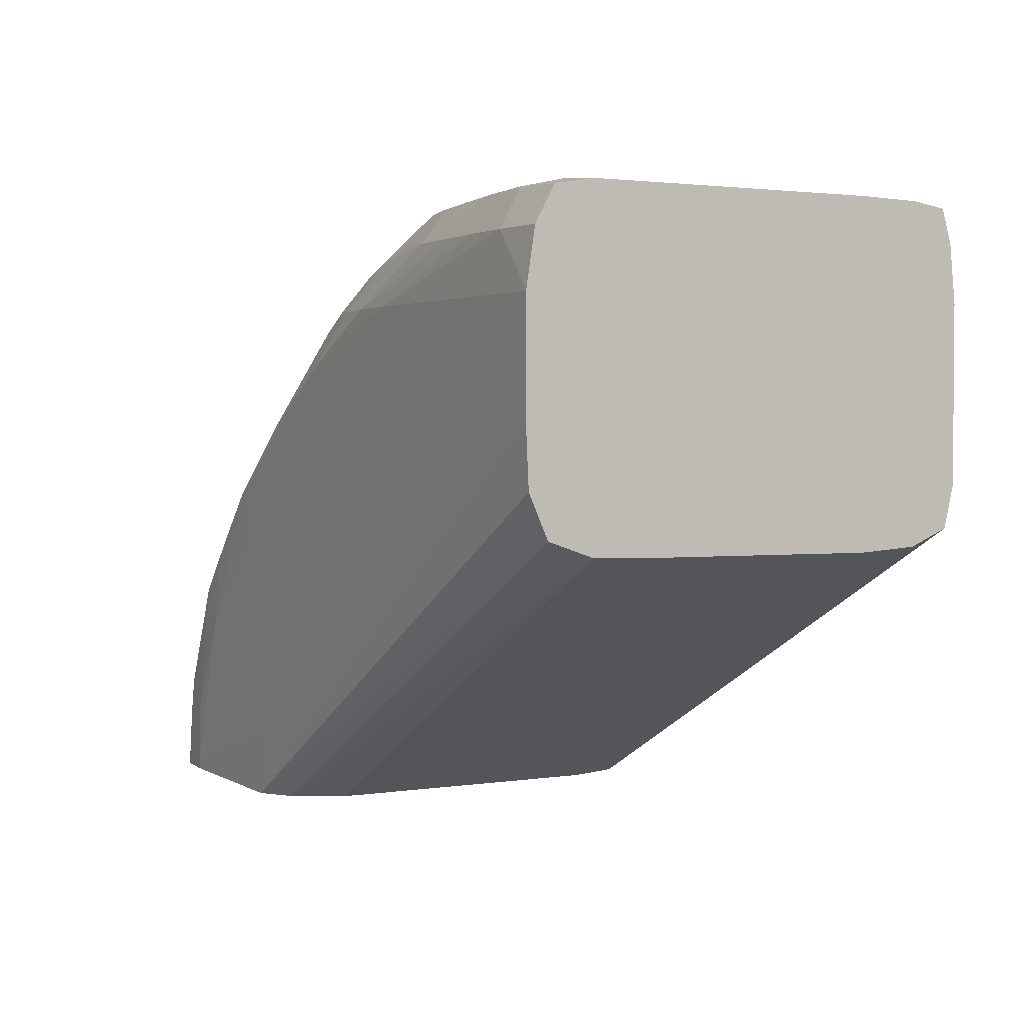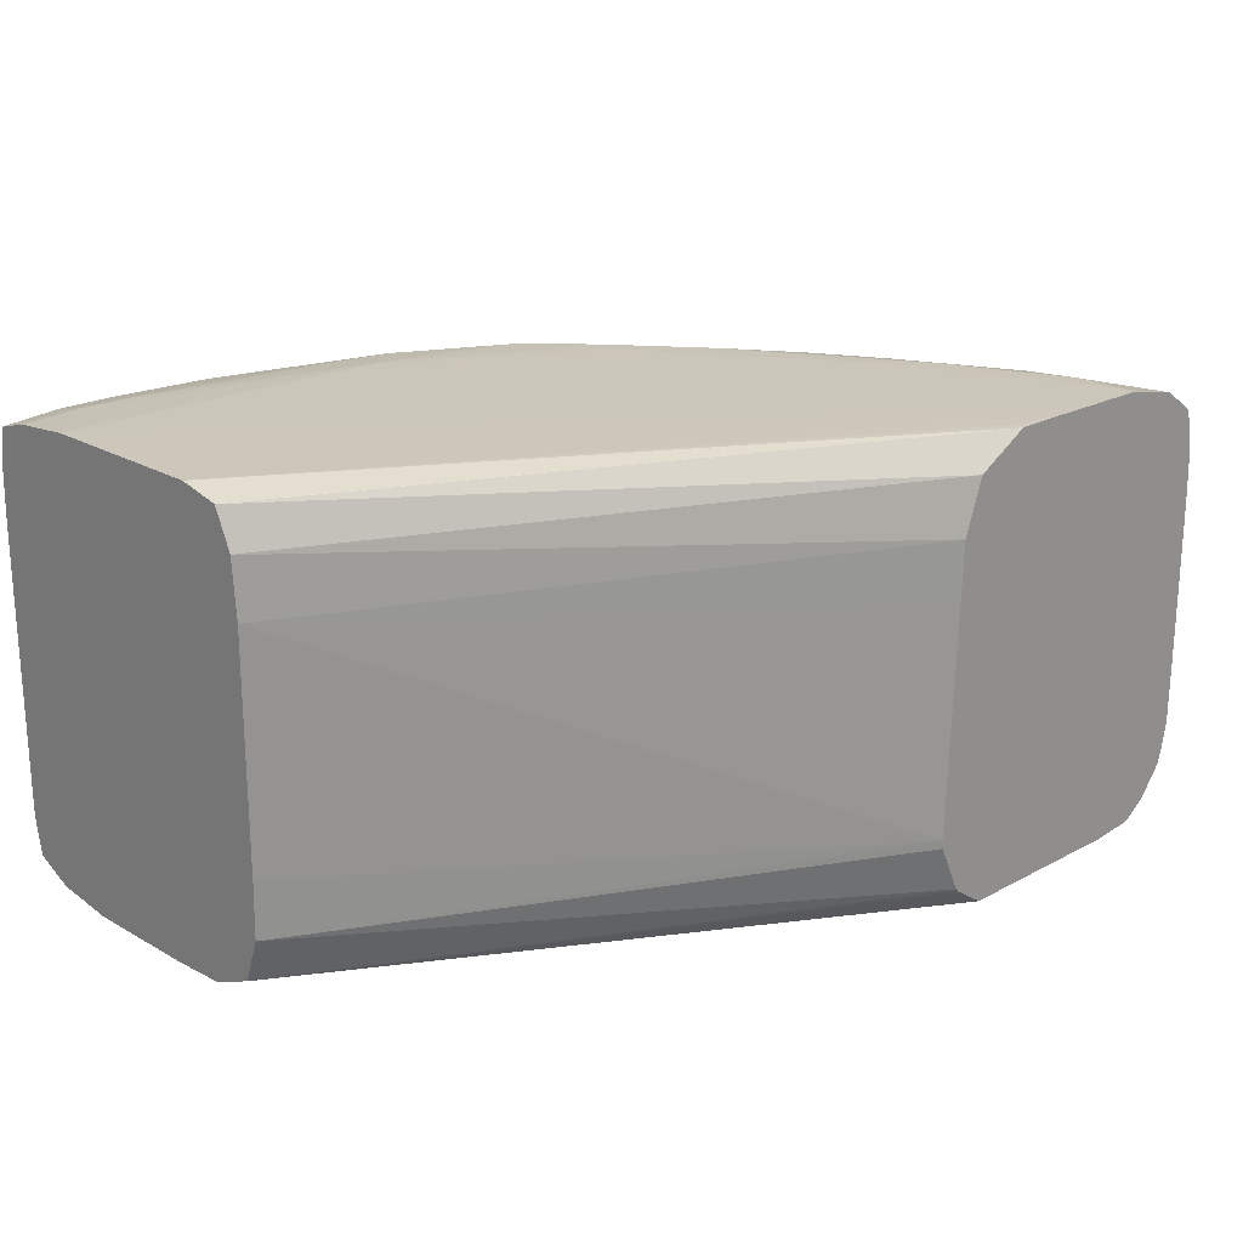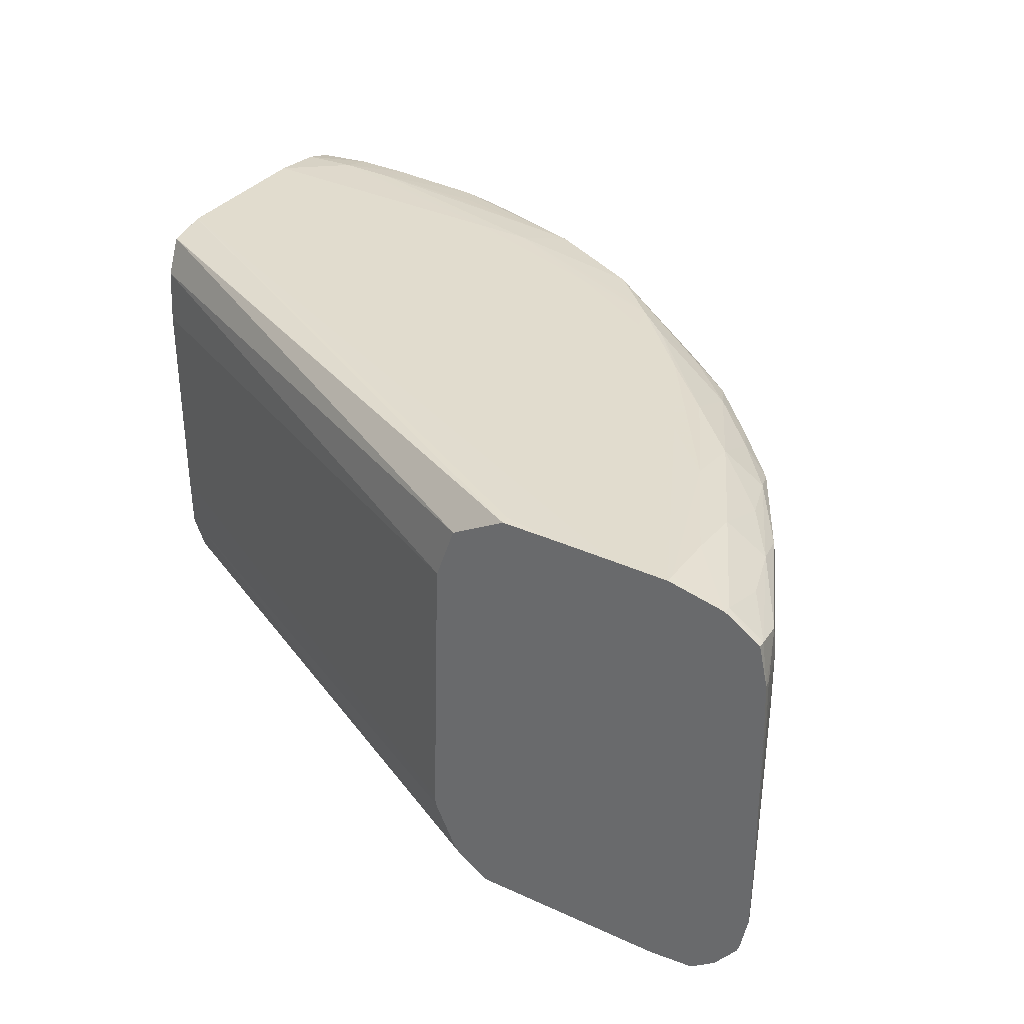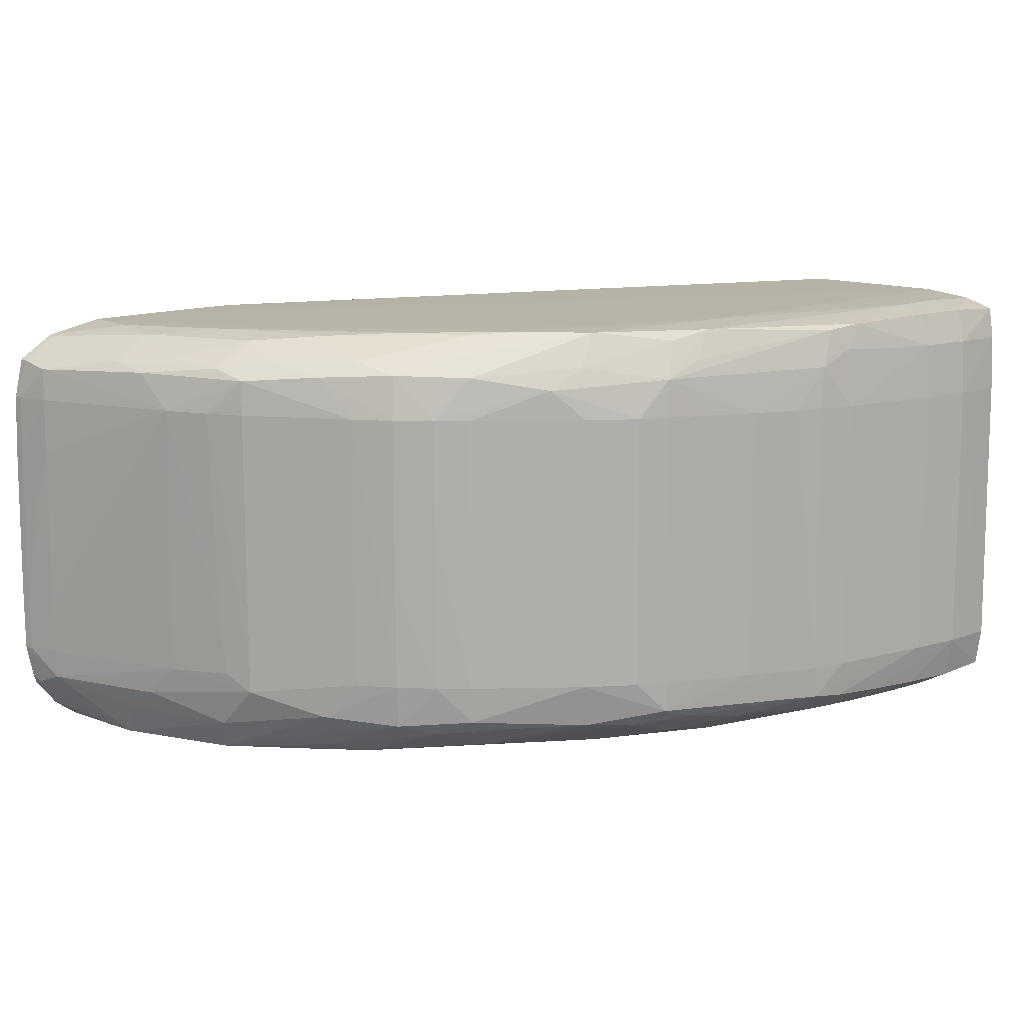
<metadata>
{"format":"obj","ext":"obj","renderer":"f3d","projection":"perspective","resolution":1024,"background":"white","views":[{"elev":2.4,"azim":-116.8,"up":"+Y"},{"elev":22.3,"azim":-45.3,"up":"+Z"},{"elev":32.8,"azim":30.7,"up":"+Z"},{"elev":11.7,"azim":141.9,"up":"+Z"}]}
</metadata>
<code>
v -0.02015 0.06542 -0.00325
v -0.01885 0.06518 -0.0042
v -0.02015 0.06521 -0.004216
v -0.02146 0.06515 -0.004128
v -0.02145 0.0653 -0.00325
v -0.02015 0.06541 0.003249
v -0.01885 0.06538 0.003249
v -0.01885 0.06536 -0.00325
v -0.01755 0.06513 -0.004156
v -0.01625 0.06435 -0.004599
v -0.01755 0.06435 -0.004647
v -0.02015 0.06435 -0.004664
v -0.02145 0.06435 -0.004555
v -0.02145 0.06515 -0.004129
v -0.01885 0.06435 -0.004669
v -0.02146 0.06435 -0.004554
v -0.02146 0.0653 -0.00325
v -0.02146 0.0653 -0.003241
v -0.02145 0.06529 -0.00195
v -0.02145 0.06525 0.003249
v -0.02145 0.06521 0.004549
v -0.02015 0.06534 0.004549
v -0.01755 0.06528 0.003249
v -0.01885 0.06531 0.004549
v -0.01755 0.06527 -0.00325
v -0.01625 0.06509 -0.004086
v -0.01501 0.06442 -0.004378
v -0.01365 0.06408 -0.004394
v -0.01365 0.06305 -0.004946
v -0.02146 0.06305 -0.004754
v -0.01495 0.06305 -0.004958
v -0.01625 0.06305 -0.004924
v -0.02146 0.06529 -0.001942
v -0.02146 0.06525 0.00326
v -0.02146 0.0652 0.004549
v -0.02146 0.06508 0.005282
v -0.02015 0.06514 0.005336
v -0.01885 0.06512 0.005312
v -0.01625 0.06519 0.003249
v -0.01755 0.06506 0.005262
v -0.0166 0.06502 0.005224
v -0.0162 0.06509 0.004636
v -0.01755 0.06521 0.004549
v -0.01625 0.06518 -0.00195
v -0.01625 0.06518 -0.00325
v -0.01547 0.06504 -0.003996
v -0.01235 0.06385 -0.00418
v -0.01115 0.06308 -0.004395
v -0.01235 0.06305 -0.004751
v -0.01105 0.06175 -0.005062
v -0.02146 0.06045 -0.004754
v -0.01235 0.06175 -0.005042
v -0.008454 0.05915 -0.00517
v -0.007049 0.05785 -0.005218
v -0.005854 0.05655 -0.005259
v -0.005854 0.05525 -0.005259
v -0.007738 0.05395 -0.005198
v -0.007726 0.05265 -0.005198
v -0.02146 0.06435 0.005493
v -0.02015 0.06435 0.005526
v -0.01885 0.06435 0.005478
v -0.01542 0.06505 0.004261
v -0.01534 0.06507 0.003249
v -0.01539 0.06507 -0.00195
v -0.01755 0.06435 0.005409
v -0.0162 0.06445 0.005314
v -0.01365 0.06386 0.005279
v -0.01277 0.06376 0.005243
v -0.01573 0.06495 0.005128
v -0.0154 0.06506 -0.00325
v -0.01475 0.06485 -0.00325
v -0.01164 0.06372 -0.003965
v -0.01004 0.06266 -0.004273
v -0.009663 0.06185 -0.00461
v -0.008454 0.06045 -0.005008
v -0.006418 0.05865 -0.005212
v -0.006864 0.05865 -0.005212
v -0.009754 0.06045 -0.005121
v -0.02146 0.05915 -0.004694
v -0.007662 0.05115 -0.005195
v -0.004554 0.05525 -0.0053
v -0.003255 0.05135 -0.00534
v -0.007013 0.05115 -0.005216
v -0.02146 0.06434 0.005494
v -0.02146 0.06305 0.005621
v -0.01495 0.06305 0.005409
v -0.01365 0.06305 0.005362
v -0.01469 0.06488 0.003249
v -0.01156 0.06375 0.004143
v -0.01365 0.06454 0.003249
v -0.0119 0.06347 0.00501
v -0.01234 0.06389 0.004565
v -0.01031 0.06245 0.00522
v -0.01473 0.06486 -0.0006499
v -0.01365 0.06452 0.001949
v -0.01365 0.06449 -0.0006499
v -0.01365 0.06447 -0.00325
v -0.01161 0.06374 -0.00325
v -0.01096 0.06345 -0.00325
v -0.00984 0.0628 -0.00325
v -0.01235 0.06401 -0.00325
v -0.00769 0.06118 -0.004122
v -0.008454 0.06145 -0.004374
v -0.007215 0.06042 -0.004507
v -0.005552 0.05822 -0.004993
v -0.005101 0.05735 -0.005227
v -0.004621 0.0565 -0.005257
v -0.02146 0.05817 -0.004267
v -0.008414 0.05115 -0.004679
v -0.003835 0.05604 -0.005241
v -0.003255 0.05265 -0.005331
v -0.002309 0.05135 -0.00528
v -0.002257 0.05115 -0.005278
v -0.003071 0.05115 -0.005329
v -0.003255 0.05115 -0.005338
v -0.02146 0.06044 0.005619
v -0.02145 0.06045 0.005619
v -0.004554 0.05115 0.005078
v -0.008049 0.05915 0.005192
v -0.01105 0.06175 0.005282
v -0.009006 0.06114 0.005208
v -0.00983 0.06165 0.005229
v -0.0115 0.06377 0.003249
v -0.01235 0.06408 0.003249
v -0.00983 0.06262 0.004447
v -0.009087 0.06241 0.003945
v -0.01085 0.06351 0.003249
v -0.007166 0.06047 0.004592
v -0.007607 0.06124 0.004241
v -0.01235 0.06406 0.001949
v -0.01235 0.06402 -0.00195
v -0.0109 0.06349 0.0006493
v -0.01092 0.06348 -0.0006499
v -0.01094 0.06346 -0.00195
v -0.01158 0.06374 -0.00195
v -0.00982 0.06281 -0.00195
v -0.009089 0.06241 0.003249
v -0.009189 0.06234 -0.00325
v -0.007622 0.06123 -0.00325
v -0.006973 0.06071 -0.00325
v -0.006354 0.05997 -0.00426
v -0.02146 0.05782 -0.003256
v -0.008496 0.05115 -0.004588
v -0.005135 0.05858 -0.004126
v -0.00366 0.05632 -0.00455
v -0.002543 0.05347 -0.005242
v -0.002447 0.05265 -0.005272
v -0.002158 0.05115 -0.005248
v -0.02146 0.05914 0.005616
v -0.02145 0.05915 0.005617
v -0.005854 0.05115 0.005118
v -0.003255 0.05115 0.005036
v -0.005854 0.05655 0.005119
v -0.008823 0.06045 0.005211
v -0.007154 0.05915 0.005141
v -0.008174 0.06045 0.005128
v -0.009754 0.06287 0.003249
v -0.00687 0.06081 0.003249
v -0.007519 0.0613 0.003249
v -0.008438 0.06195 0.003249
v -0.006269 0.06005 0.004283
v -0.005844 0.05913 0.004557
v -0.0098 0.06283 -0.0006499
v -0.008581 0.06203 0.002008
v -0.00691 0.06077 0.0006493
v -0.006267 0.06006 -0.00325
v -0.006225 0.0601 -0.0006499
v -0.02146 0.05779 -0.001957
v -0.00903 0.05115 -0.00345
v -0.009048 0.05115 -0.00325
v -0.005616 0.05929 -0.00325
v -0.003914 0.05719 -0.003606
v -0.002592 0.05463 -0.003966
v -0.00244 0.05392 -0.00446
v -0.001294 0.05201 -0.003922
v -0.001137 0.05135 -0.00417
v -0.001114 0.05115 -0.004232
v -0.001628 0.05115 -0.004873
v -0.02146 0.05822 0.005402
v -0.02145 0.05822 0.005408
v -0.007154 0.05115 0.005147
v -0.007154 0.05135 0.005155
v -0.001955 0.05115 0.004736
v -0.003255 0.05135 0.005035
v -0.004554 0.05395 0.005077
v -0.004554 0.05525 0.005069
v -0.005854 0.05785 0.005042
v -0.006163 0.06016 0.003249
v -0.00505 0.05869 0.004196
v -0.004554 0.05655 0.004901
v -0.004591 0.05777 0.004414
v -0.005514 0.05942 0.003249
v -0.005534 0.0594 0.001949
v -0.005554 0.05937 0.0006493
v -0.02146 0.05776 0.001943
v -0.009016 0.05115 -0.00219
v -0.02146 0.05775 0.003249
v -0.004353 0.05795 0.001949
v -0.003823 0.0573 0.001949
v -0.0039 0.05721 -0.002739
v -0.003303 0.05655 0.003249
v -0.003343 0.05655 0.001949
v -0.003583 0.05667 -0.003203
v -0.002858 0.05532 -0.00325
v -0.001268 0.05204 -0.00325
v -0.0009492 0.05135 -0.00325
v -0.0008827 0.05115 -0.00325
v -0.001042 0.05115 -0.00403
v -0.02146 0.05784 0.004549
v -0.008403 0.05115 0.004471
v -0.001137 0.05115 0.004178
v -0.001955 0.05135 0.004717
v -0.003255 0.05395 0.0049
v -0.003255 0.05265 0.005019
v -0.003831 0.05729 0.004062
v -0.003593 0.05655 0.004302
v -0.00318 0.05525 0.004483
v -0.004333 0.05797 0.003249
v -0.008887 0.05115 0.001949
v -0.008841 0.05115 0.003249
v -0.02146 0.05784 0.004542
v -0.003803 0.05733 0.003249
v -0.002753 0.05556 0.003249
v -0.00347 0.05655 -0.00195
v -0.002773 0.05551 0.001949
v -0.001237 0.05208 -0.00195
v -0.0009291 0.05135 -0.00195
v -0.001221 0.05211 -0.0006499
v -0.001211 0.05214 0.0006493
v -0.0008727 0.05115 -0.00195
v -0.0009331 0.05115 0.003249
v -0.001153 0.05135 0.004159
v -0.001913 0.05258 0.004398
v -0.002318 0.05395 0.004322
v -0.002507 0.05482 0.004112
v -0.001247 0.05211 0.004009
v -0.001209 0.05216 0.003249
v -0.001203 0.05216 0.001949
v -0.0009291 0.05135 -0.0006499
v -0.0008787 0.05115 -0.0006499
v -0.0009371 0.05135 0.001949
v -0.0008969 0.05115 0.001949
v -0.0009694 0.05135 0.003249
v -0.0008868 0.05115 0.0006493
f 132 157 133
f 133 157 163
f 133 163 136
f 133 136 134
f 137 160 164
f 137 163 157
f 137 164 138
f 138 164 159
f 138 159 139
f 129 161 158
f 136 163 137
f 128 162 161
f 126 129 158
f 128 161 129
f 127 157 132
f 126 160 137
f 126 159 160
f 126 158 159
f 126 157 127
f 126 137 157
f 125 129 126
f 123 127 135
f 123 130 124
f 123 131 130
f 121 156 128
f 128 156 162
f 139 159 158
f 152 185 153
f 139 165 140
f 152 184 185
f 152 183 184
f 151 182 181
f 150 182 151
f 150 181 182
f 149 181 150
f 149 180 181
f 149 179 180
f 146 148 147
f 146 178 148
f 146 177 178
f 146 176 177
f 146 175 176
f 146 174 175
f 145 174 146
f 145 173 174
f 145 172 173
f 144 166 171
f 144 172 145
f 144 171 172
f 142 170 168
f 142 169 170
f 142 143 169
f 141 166 144
f 140 167 166
f 140 165 167
f 140 166 141
f 139 158 165
f 121 155 156
f 102 140 141
f 121 154 153
f 100 137 138
f 100 136 137
f 99 134 100
f 98 127 132
f 98 135 127
f 98 101 135
f 98 134 99
f 98 133 134
f 98 132 133
f 96 101 97
f 95 101 96
f 95 131 101
f 100 138 102
f 95 130 131
f 93 128 129
f 93 121 128
f 93 122 121
f 91 93 125
f 90 130 95
f 90 124 130
f 89 127 123
f 89 126 127
f 89 125 126
f 89 91 125
f 89 124 90
f 153 185 186
f 93 129 125
f 100 134 136
f 101 131 123
f 101 123 135
f 120 154 121
f 119 154 120
f 119 153 154
f 119 152 153
f 118 150 151
f 118 152 119
f 117 150 118
f 116 150 117
f 116 149 150
f 113 147 148
f 112 147 113
f 111 147 112
f 110 141 144
f 110 147 111
f 110 146 147
f 110 145 146
f 110 144 145
f 108 143 142
f 108 109 143
f 106 110 107
f 105 141 110
f 105 110 106
f 104 141 105
f 102 138 139
f 102 104 103
f 102 141 104
f 102 139 140
f 121 153 155
f 89 123 124
f 192 198 193
f 155 186 187
f 213 233 234
f 212 233 213
f 212 232 233
f 211 232 212
f 211 231 232
f 210 221 220
f 209 221 210
f 207 227 230
f 206 229 227
f 206 228 229
f 206 226 228
f 206 227 207
f 213 234 217
f 205 226 206
f 204 226 205
f 204 225 226
f 203 224 204
f 202 223 224
f 202 224 203
f 201 223 202
f 201 215 223
f 201 222 215
f 199 201 200
f 199 222 201
f 198 222 199
f 198 218 222
f 204 224 225
f 215 216 235
f 215 235 223
f 215 222 218
f 88 90 94
f 240 241 244
f 238 241 239
f 237 241 238
f 237 243 241
f 236 243 237
f 234 236 235
f 232 234 233
f 232 236 234
f 231 236 232
f 231 243 236
f 231 242 243
f 230 241 240
f 230 239 241
f 227 239 230
f 227 238 239
f 227 229 238
f 223 225 224
f 223 226 225
f 223 228 226
f 223 229 228
f 223 238 229
f 223 237 238
f 223 236 237
f 223 235 236
f 216 234 235
f 216 217 234
f 197 220 221
f 153 186 155
f 197 219 220
f 193 198 194
f 172 202 203
f 172 201 202
f 172 200 201
f 171 200 172
f 171 199 200
f 171 198 199
f 171 194 198
f 170 197 195
f 170 196 197
f 168 170 195
f 167 188 192
f 166 194 171
f 172 203 204
f 166 193 194
f 166 167 192
f 165 188 167
f 162 191 189
f 162 190 191
f 162 187 190
f 161 189 188
f 161 162 189
f 159 164 160
f 158 188 165
f 158 161 188
f 156 187 162
f 155 187 156
f 166 192 193
f 172 204 173
f 173 204 175
f 173 175 174
f 192 218 198
f 192 215 218
f 191 216 215
f 190 217 216
f 190 213 217
f 190 216 191
f 189 215 192
f 189 191 215
f 188 189 192
f 186 213 190
f 186 214 213
f 186 190 187
f 184 186 185
f 184 214 186
f 183 214 184
f 183 213 214
f 183 212 213
f 183 211 212
f 179 181 180
f 179 210 181
f 179 209 210
f 176 208 177
f 175 204 205
f 175 208 176
f 175 207 208
f 175 206 207
f 175 205 206
f 196 219 197
f 87 122 93
f 41 67 68
f 87 120 121
f 25 45 46
f 25 44 45
f 25 39 44
f 24 43 39
f 24 42 43
f 24 41 42
f 24 40 41
f 24 38 40
f 23 39 25
f 23 24 39
f 22 38 24
f 22 37 38
f 25 46 26
f 22 36 37
f 21 35 36
f 21 34 35
f 20 34 21
f 19 34 20
f 19 33 34
f 15 29 31
f 13 30 16
f 12 32 30
f 12 31 32
f 12 15 31
f 12 30 13
f 11 29 15
f 21 36 22
f 10 29 11
f 26 46 27
f 28 47 48
f 40 61 41
f 39 43 42
f 39 64 44
f 39 63 64
f 39 62 63
f 39 42 62
f 38 61 40
f 38 60 61
f 37 60 38
f 37 59 60
f 36 59 37
f 32 58 51
f 27 46 28
f 32 57 58
f 32 55 56
f 32 54 55
f 32 53 54
f 32 52 53
f 31 52 32
f 31 50 52
f 30 32 51
f 29 50 31
f 29 49 50
f 28 46 47
f 28 49 29
f 28 48 49
f 32 56 57
f 10 28 29
f 10 27 28
f 10 26 27
f 4 197 221
f 4 195 197
f 4 168 195
f 4 142 168
f 4 108 142
f 4 79 108
f 4 51 79
f 4 30 51
f 4 16 30
f 3 15 12
f 3 11 15
f 3 14 4
f 4 221 209
f 3 13 14
f 2 11 3
f 2 10 11
f 2 9 10
f 1 9 2
f 1 8 9
f 1 7 8
f 1 6 7
f 1 5 6
f 1 4 5
f 1 3 4
f 1 2 3
f 241 243 242
f 3 12 13
f 4 209 179
f 4 179 149
f 4 149 116
f 9 26 10
f 8 26 9
f 8 25 26
f 7 24 23
f 7 22 24
f 7 25 8
f 7 23 25
f 6 22 7
f 6 21 22
f 6 20 21
f 6 19 20
f 5 19 6
f 5 33 19
f 5 18 33
f 5 17 18
f 4 13 16
f 4 14 13
f 4 17 5
f 4 18 17
f 4 33 18
f 4 34 33
f 4 35 34
f 4 36 35
f 4 59 36
f 4 84 59
f 4 85 84
f 4 116 85
f 41 61 65
f 41 65 66
f 41 66 67
f 41 68 69
f 80 240 244
f 80 230 240
f 80 207 230
f 80 208 207
f 80 177 208
f 80 178 177
f 80 148 178
f 80 113 148
f 80 114 113
f 80 115 114
f 80 83 115
f 79 80 108
f 80 244 242
f 76 81 77
f 76 106 107
f 76 105 106
f 76 104 105
f 75 104 76
f 73 75 74
f 73 104 75
f 73 103 104
f 73 102 103
f 73 100 102
f 72 101 98
f 72 97 101
f 72 100 73
f 76 107 81
f 80 242 231
f 80 231 211
f 80 211 183
f 86 119 120
f 86 120 87
f 85 119 86
f 85 118 119
f 85 117 118
f 85 116 117
f 82 115 83
f 82 114 115
f 82 113 114
f 82 112 113
f 82 111 112
f 81 111 82
f 81 110 111
f 81 107 110
f 80 109 108
f 80 143 109
f 80 169 143
f 80 170 169
f 80 196 170
f 80 219 196
f 80 220 219
f 80 210 220
f 80 181 210
f 80 151 181
f 80 118 151
f 80 152 118
f 80 183 152
f 72 99 100
f 87 121 122
f 72 98 99
f 71 96 97
f 55 81 56
f 55 77 81
f 54 77 55
f 53 77 54
f 53 78 77
f 52 78 53
f 51 80 79
f 51 58 80
f 50 78 52
f 50 77 78
f 50 76 77
f 50 75 76
f 56 81 82
f 49 75 50
f 48 74 75
f 48 73 74
f 48 72 73
f 47 72 48
f 46 72 47
f 46 71 72
f 46 70 71
f 45 70 46
f 45 64 70
f 44 64 45
f 42 69 62
f 41 69 42
f 48 75 49
f 56 82 58
f 56 58 57
f 58 82 83
f 71 95 96
f 71 90 95
f 71 94 90
f 70 94 71
f 70 88 94
f 69 92 89
f 68 93 91
f 68 87 93
f 68 92 69
f 68 89 92
f 68 91 89
f 67 87 68
f 65 67 66
f 64 88 70
f 63 88 64
f 62 90 88
f 62 89 90
f 62 69 89
f 62 88 63
f 61 67 65
f 61 87 67
f 60 87 61
f 60 86 87
f 60 85 86
f 60 84 85
f 59 84 60
f 58 83 80
f 71 97 72
f 241 242 244

</code>
